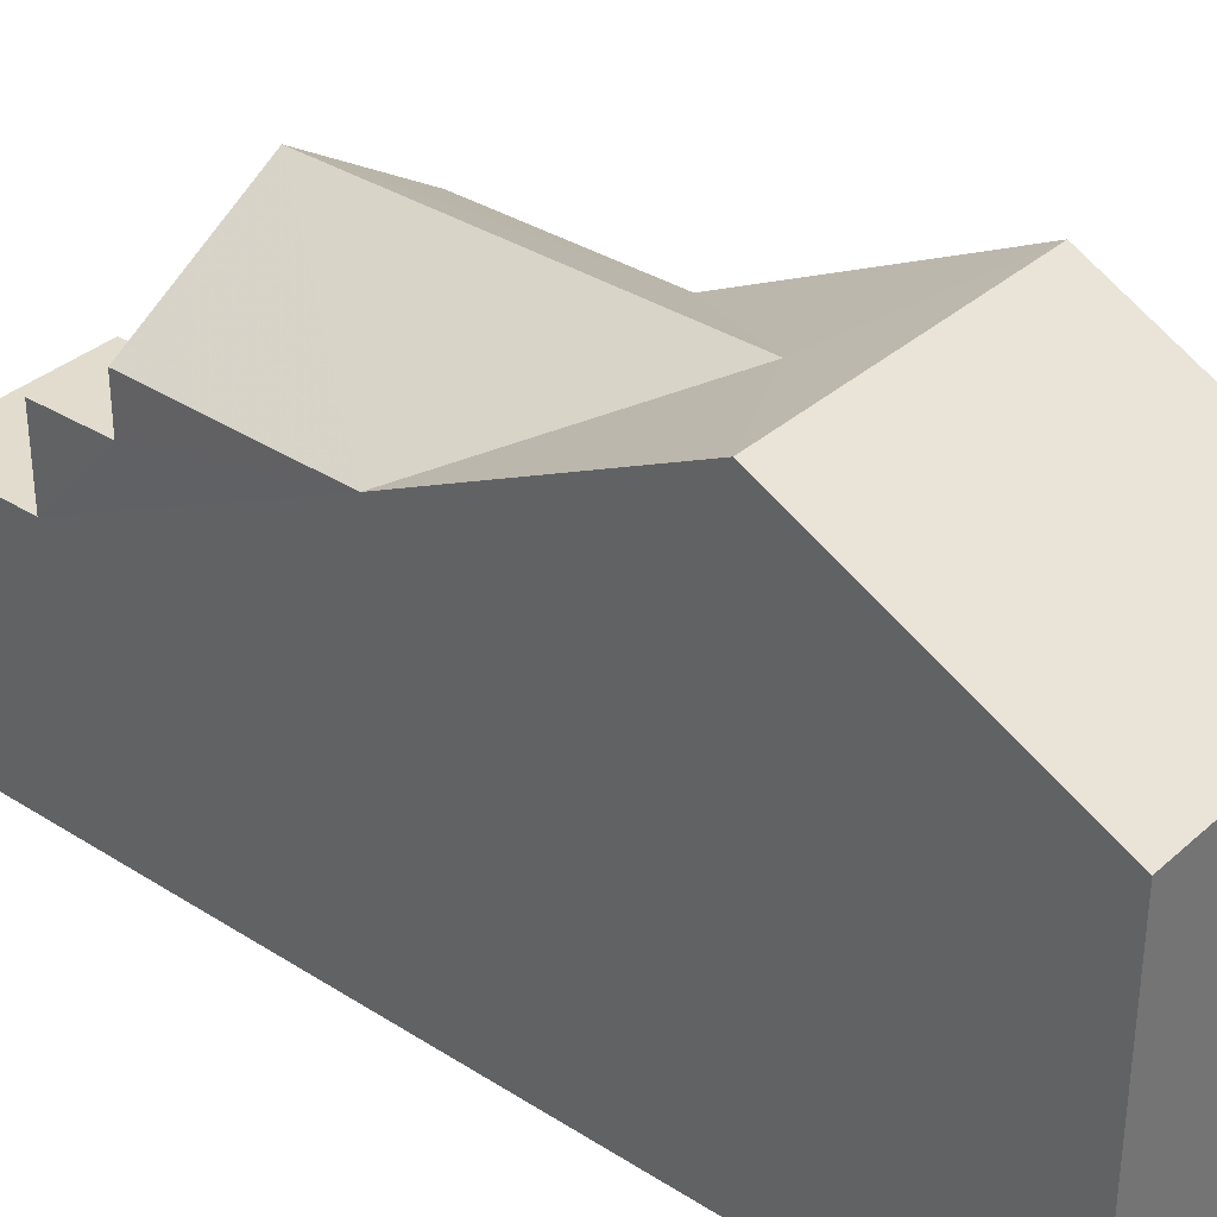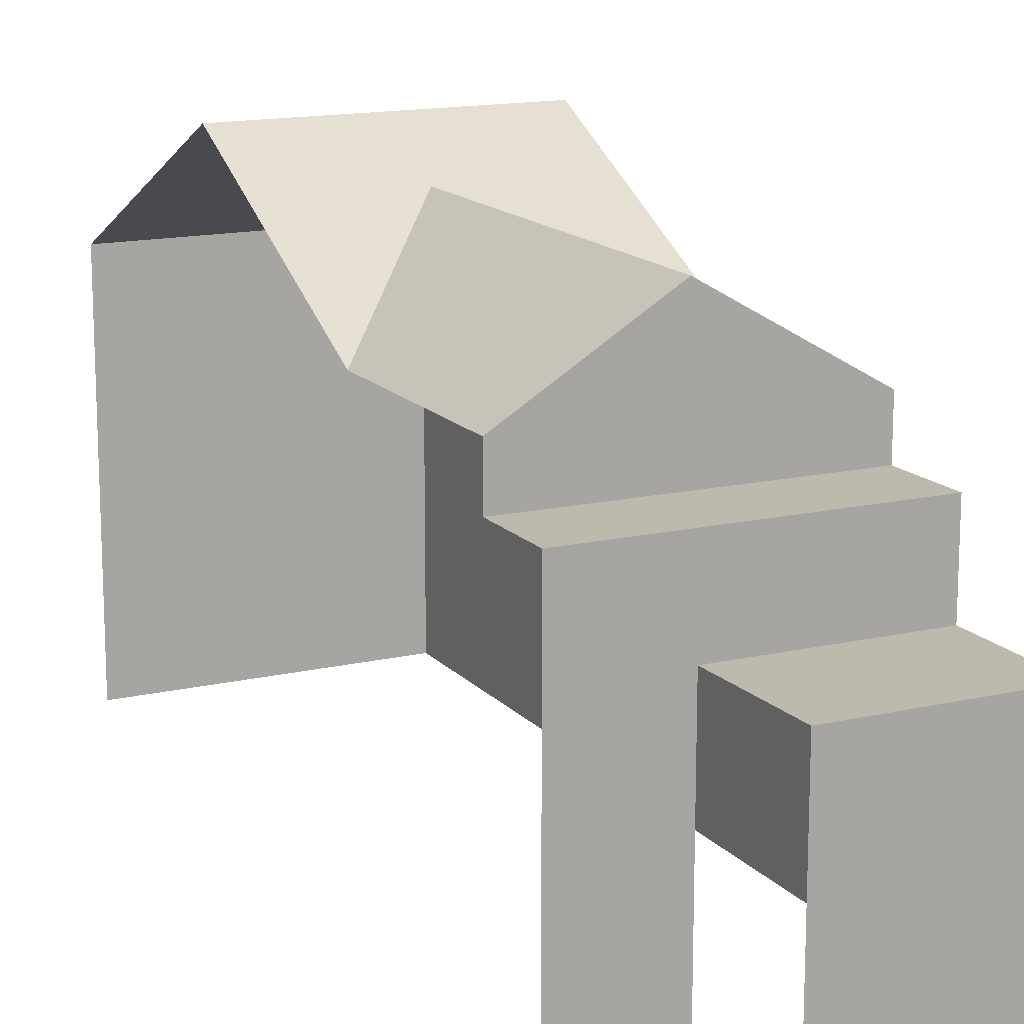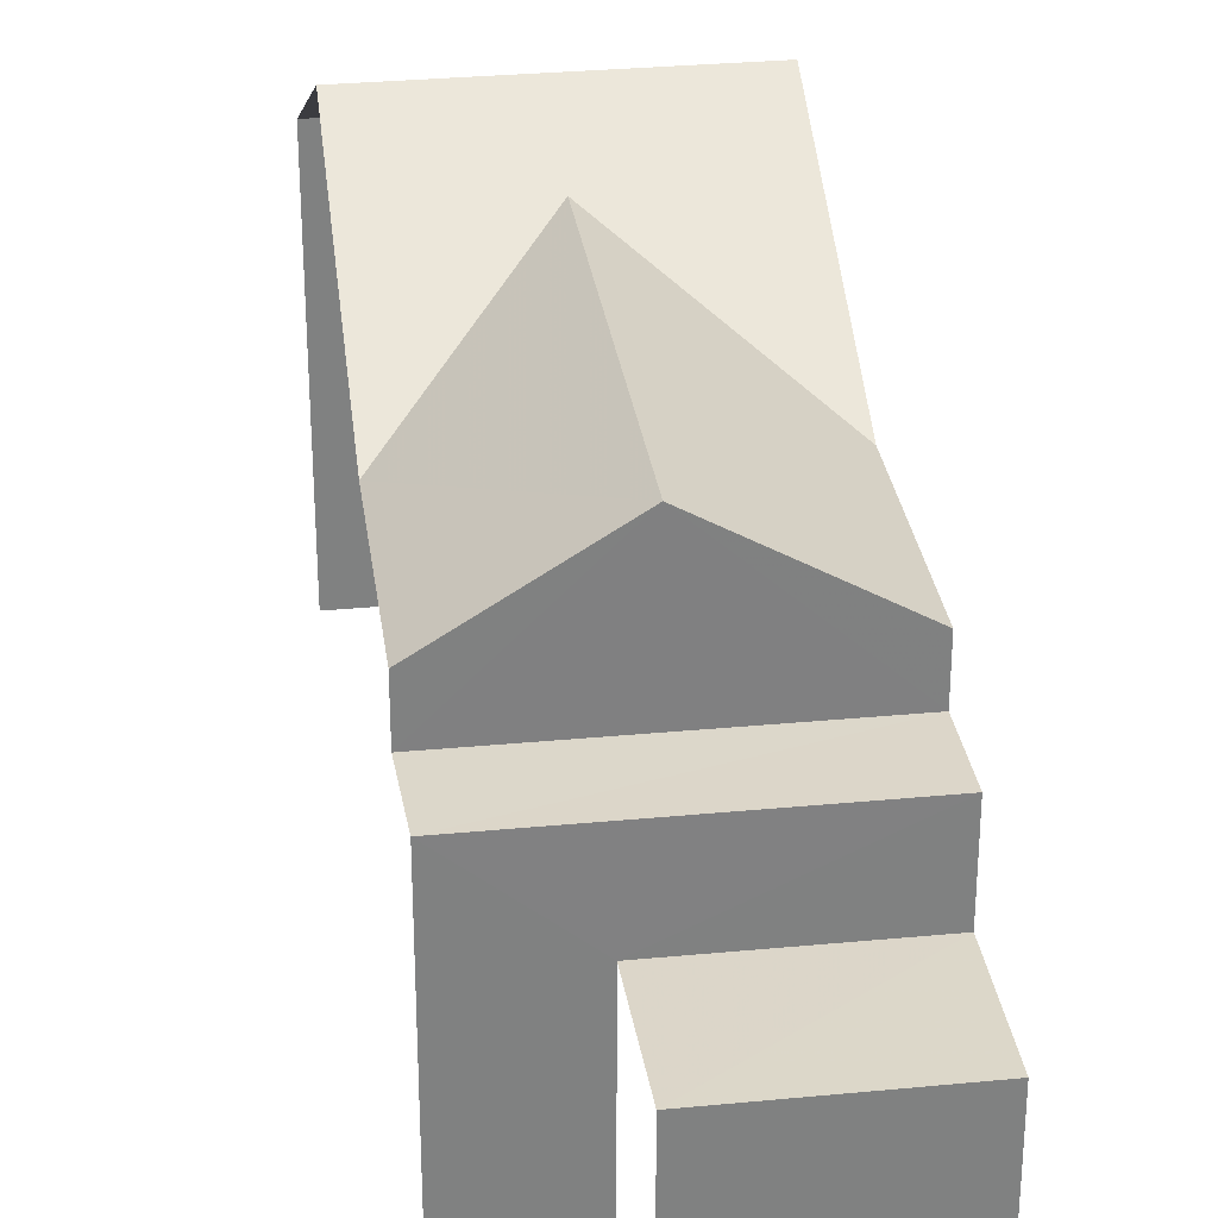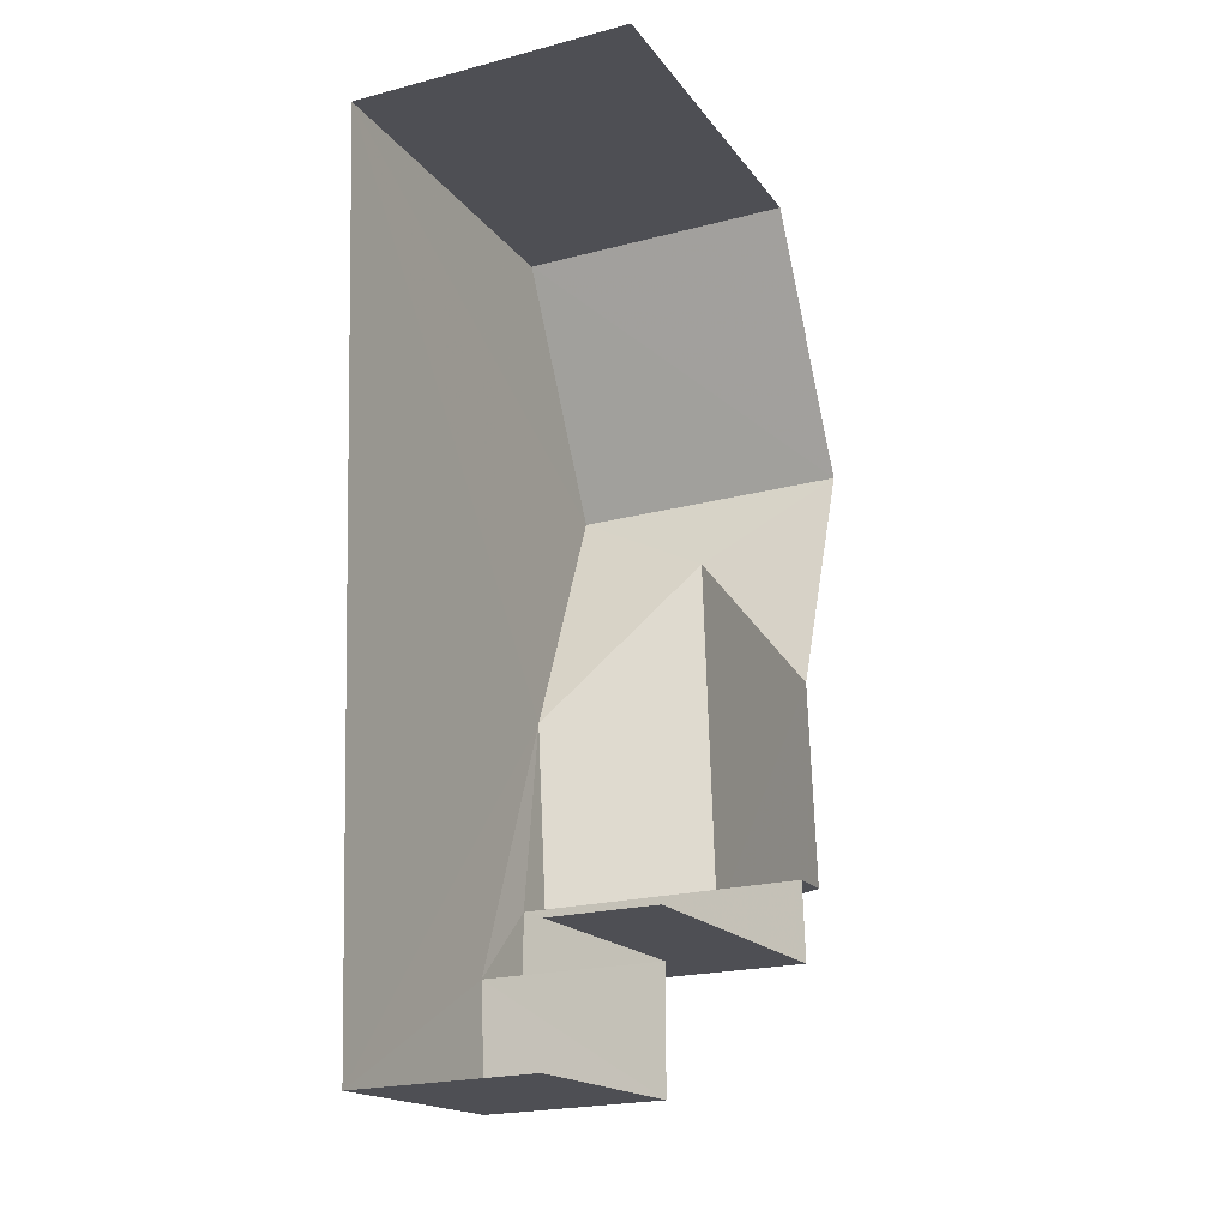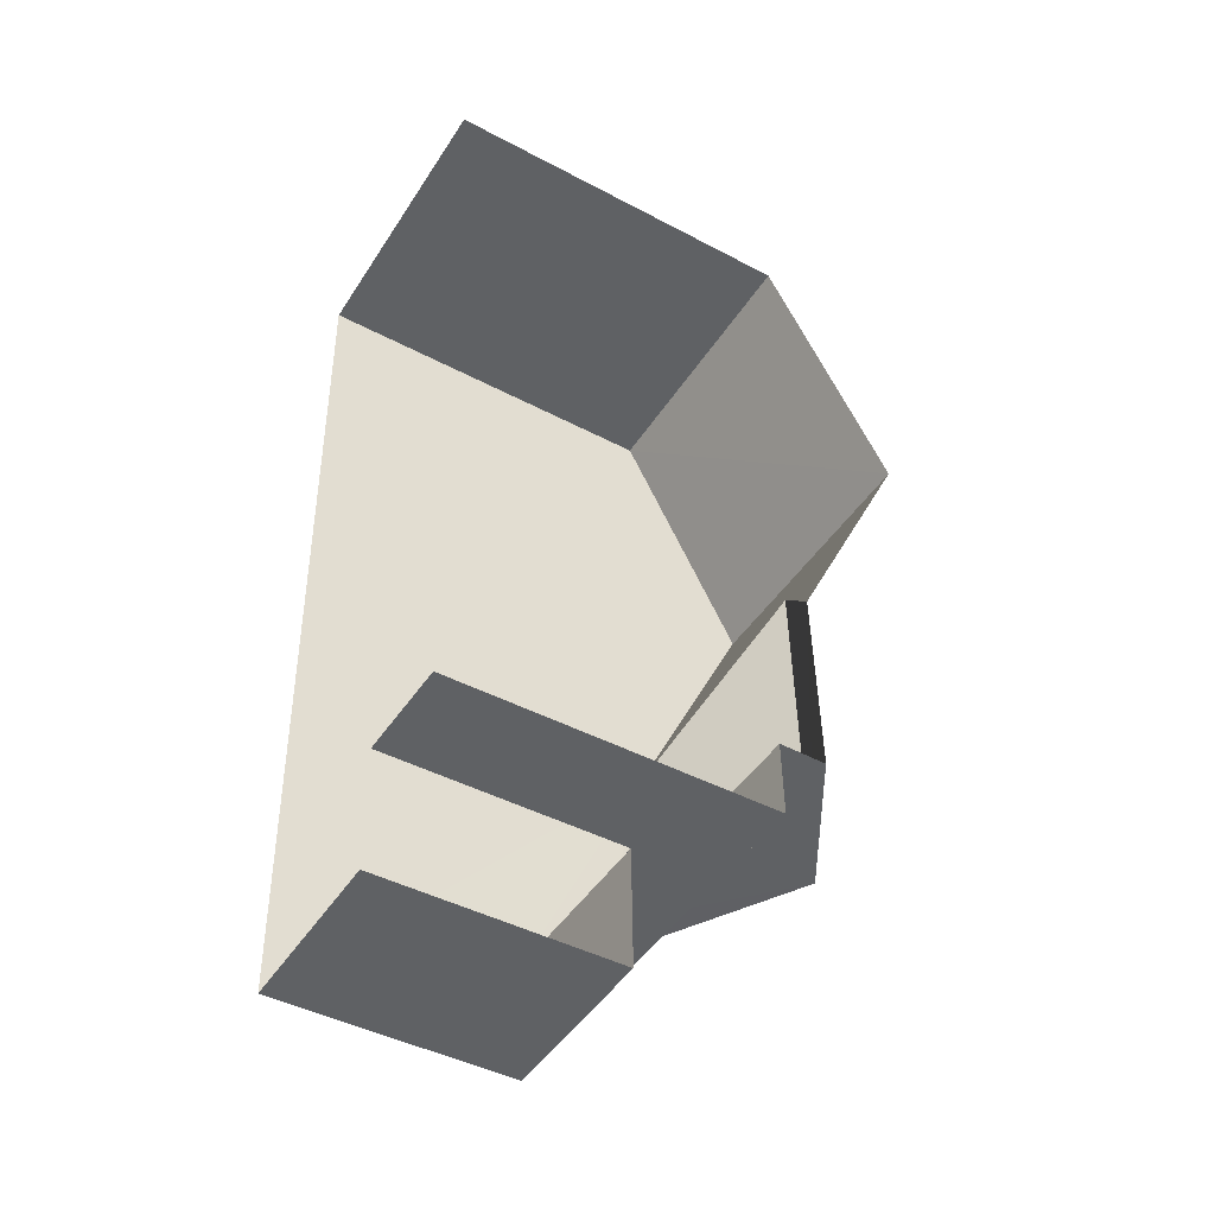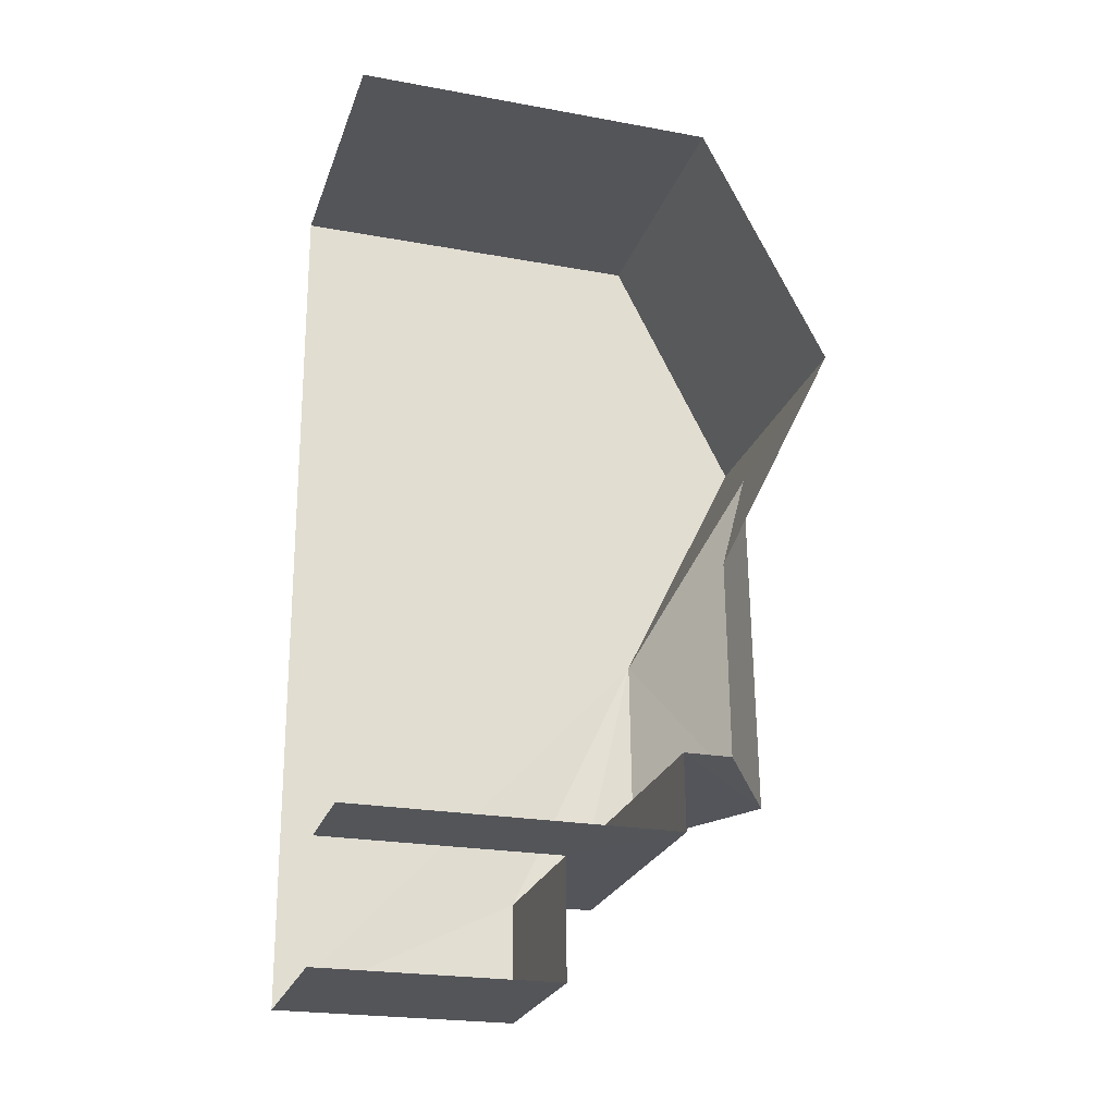
<metadata>
{"format":"obj","ext":"obj","renderer":"f3d","projection":"perspective","resolution":1024,"background":"white","views":[{"elev":34.7,"azim":128.6,"up":"+Z"},{"elev":15.1,"azim":-28.0,"up":"+Z"},{"elev":30.2,"azim":-9.8,"up":"+Z"},{"elev":-17.6,"azim":-155.5,"up":"+Y"},{"elev":-44.6,"azim":-121.5,"up":"+Y"},{"elev":-23.2,"azim":-107.2,"up":"+Y"}]}
</metadata>
<code>
v -3.723e+05 -1.036e+05 32.3
v -3.723e+05 -1.036e+05 32.3
v -3.723e+05 -1.036e+05 32.3
v -3.723e+05 -1.036e+05 32.3
v -3.723e+05 -1.036e+05 32.3
v -3.723e+05 -1.036e+05 32.3
v -3.723e+05 -1.036e+05 38.27
v -3.723e+05 -1.036e+05 38.27
v -3.723e+05 -1.036e+05 40.28
v -3.723e+05 -1.036e+05 40.28
v -3.723e+05 -1.036e+05 37.5
v -3.723e+05 -1.036e+05 37.5
v -3.723e+05 -1.036e+05 37.5
v -3.723e+05 -1.036e+05 37.5
v -3.723e+05 -1.036e+05 36.16
v -3.723e+05 -1.036e+05 36.16
v -3.723e+05 -1.036e+05 36.16
v -3.723e+05 -1.036e+05 36.16
v -3.723e+05 -1.036e+05 38.27
v -3.723e+05 -1.036e+05 39.61
v -3.723e+05 -1.036e+05 38.27
v -3.723e+05 -1.036e+05 39.61
v -3.723e+05 -1.036e+05 38.27
v -3.723e+05 -1.036e+05 38.27
f 1 2 3
f 3 4 1
f 5 2 1
f 6 5 1
f 1 4 16
f 18 1 16
f 19 5 6
f 6 12 14
f 5 9 8
f 24 19 14
f 19 9 5
f 19 6 14
f 7 8 9
f 10 7 9
f 11 12 13
f 11 14 12
f 15 16 17
f 15 18 16
f 19 20 9
f 20 10 9
f 20 21 10
f 22 23 21
f 20 22 21
f 19 24 22
f 20 19 22
f 11 13 15
f 21 23 11
f 10 21 2
f 7 10 2
f 15 17 3
f 2 21 3
f 21 11 15
f 21 15 3
f 6 18 12
f 12 18 13
f 6 1 18
f 13 18 15
f 17 4 3
f 17 16 4
f 24 14 22
f 14 11 22
f 11 23 22
f 7 2 5
f 8 7 5

</code>
